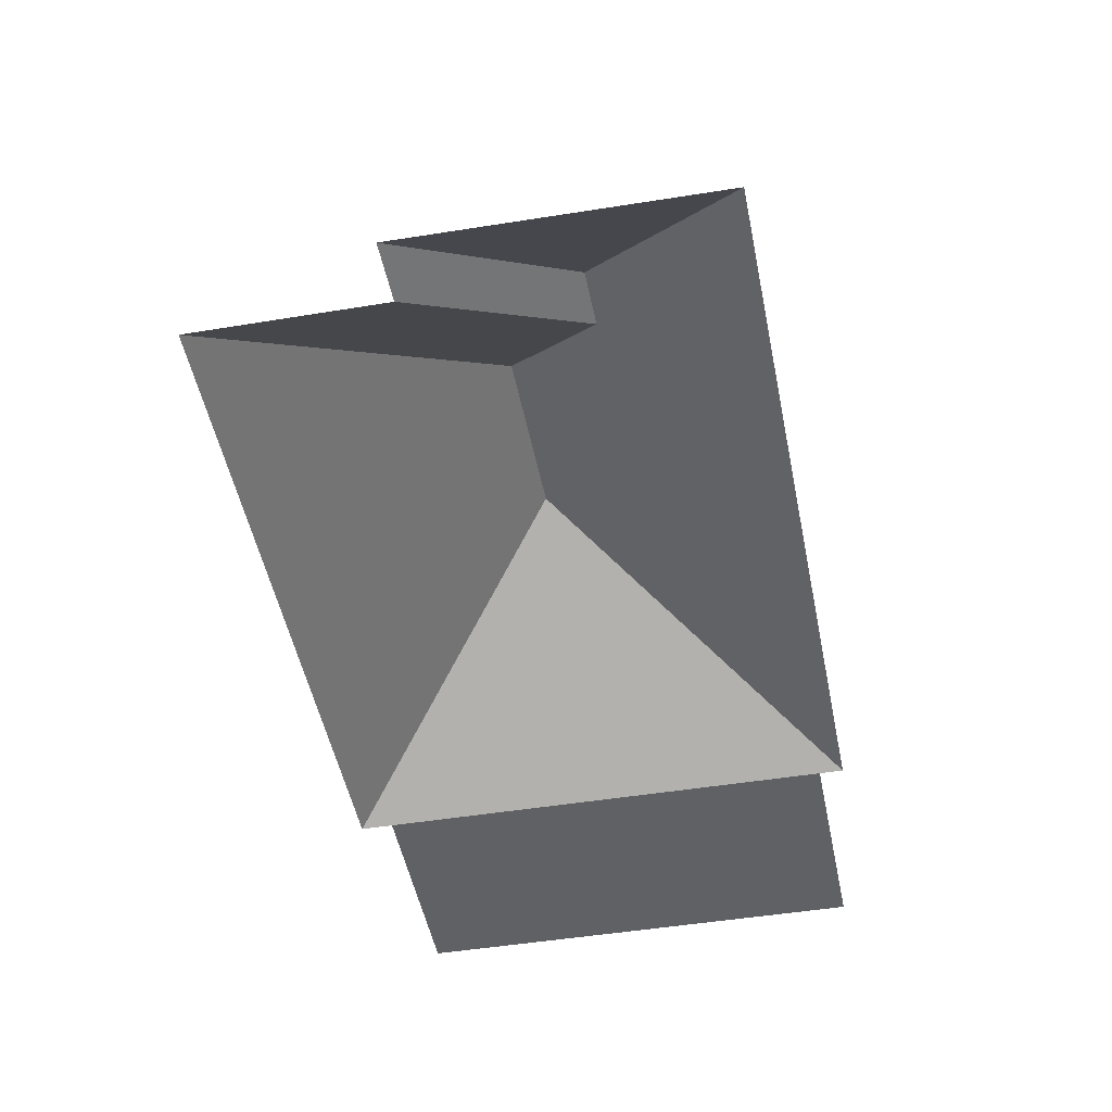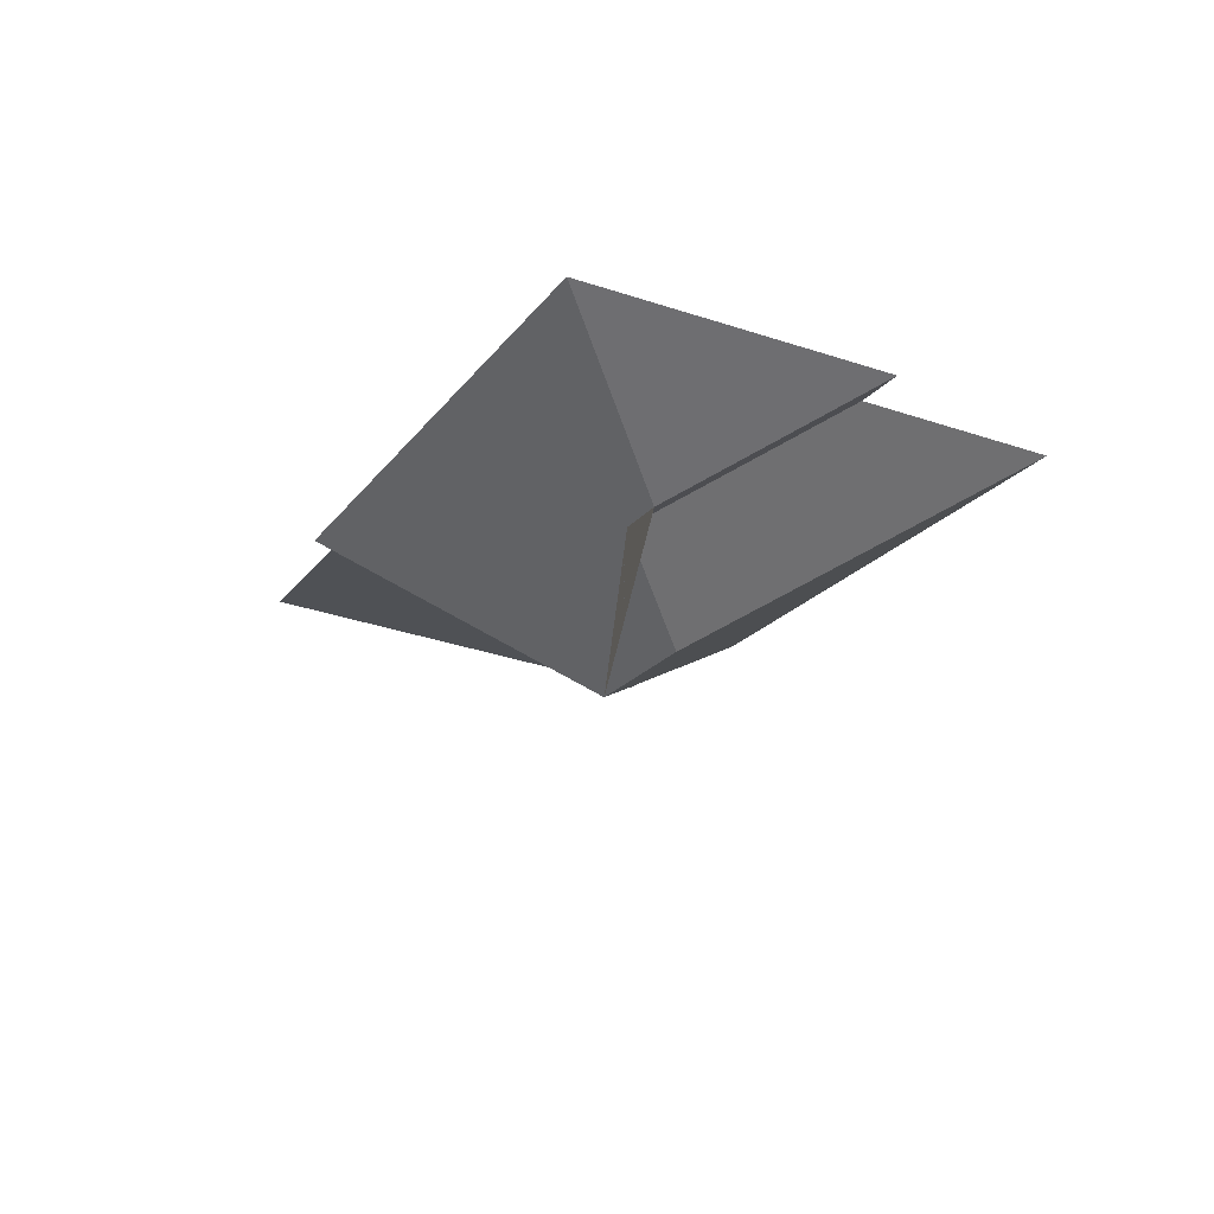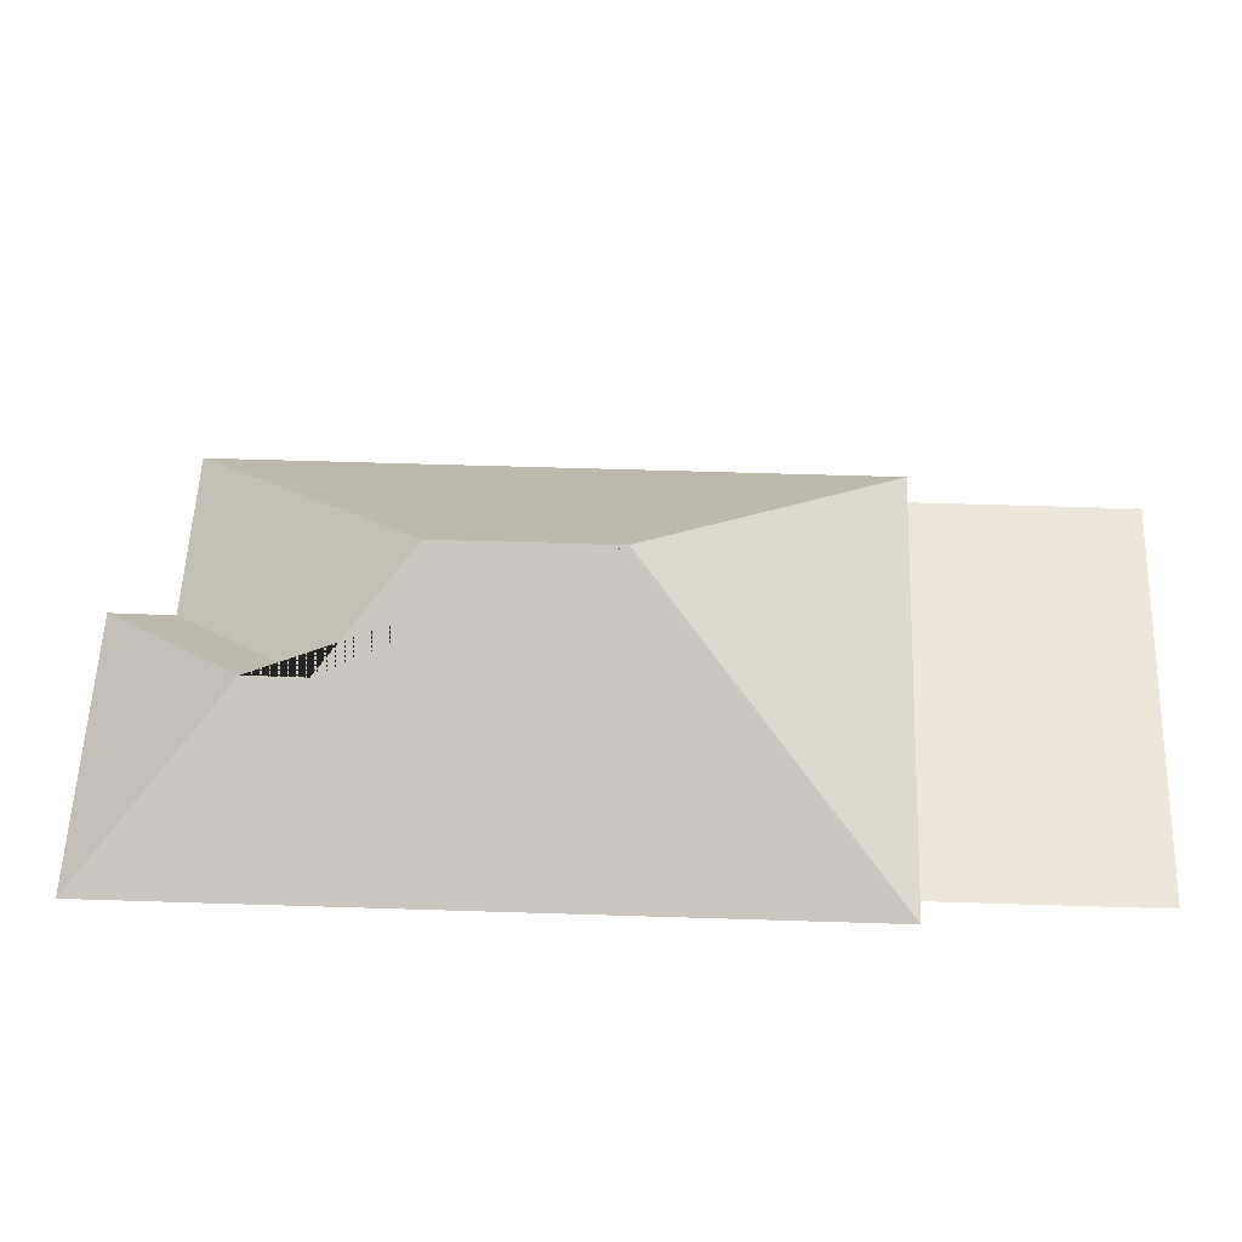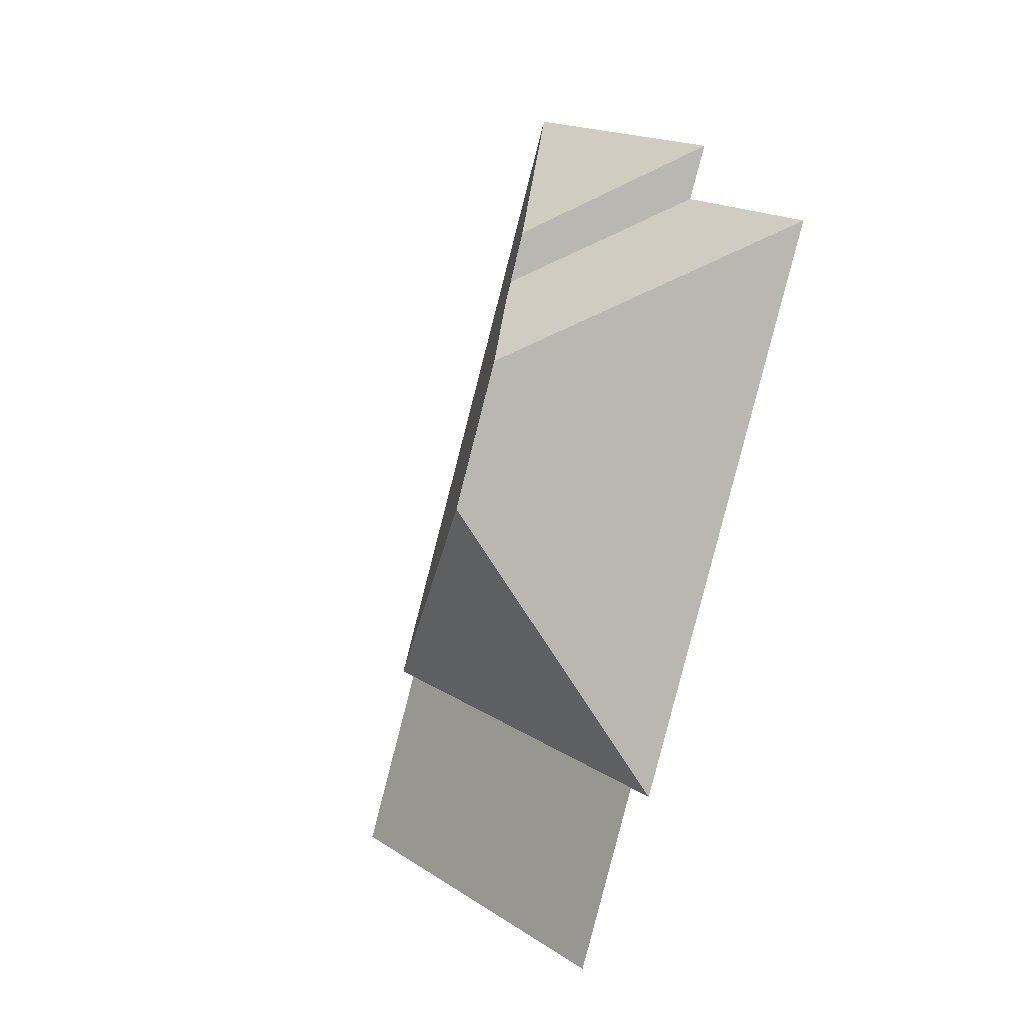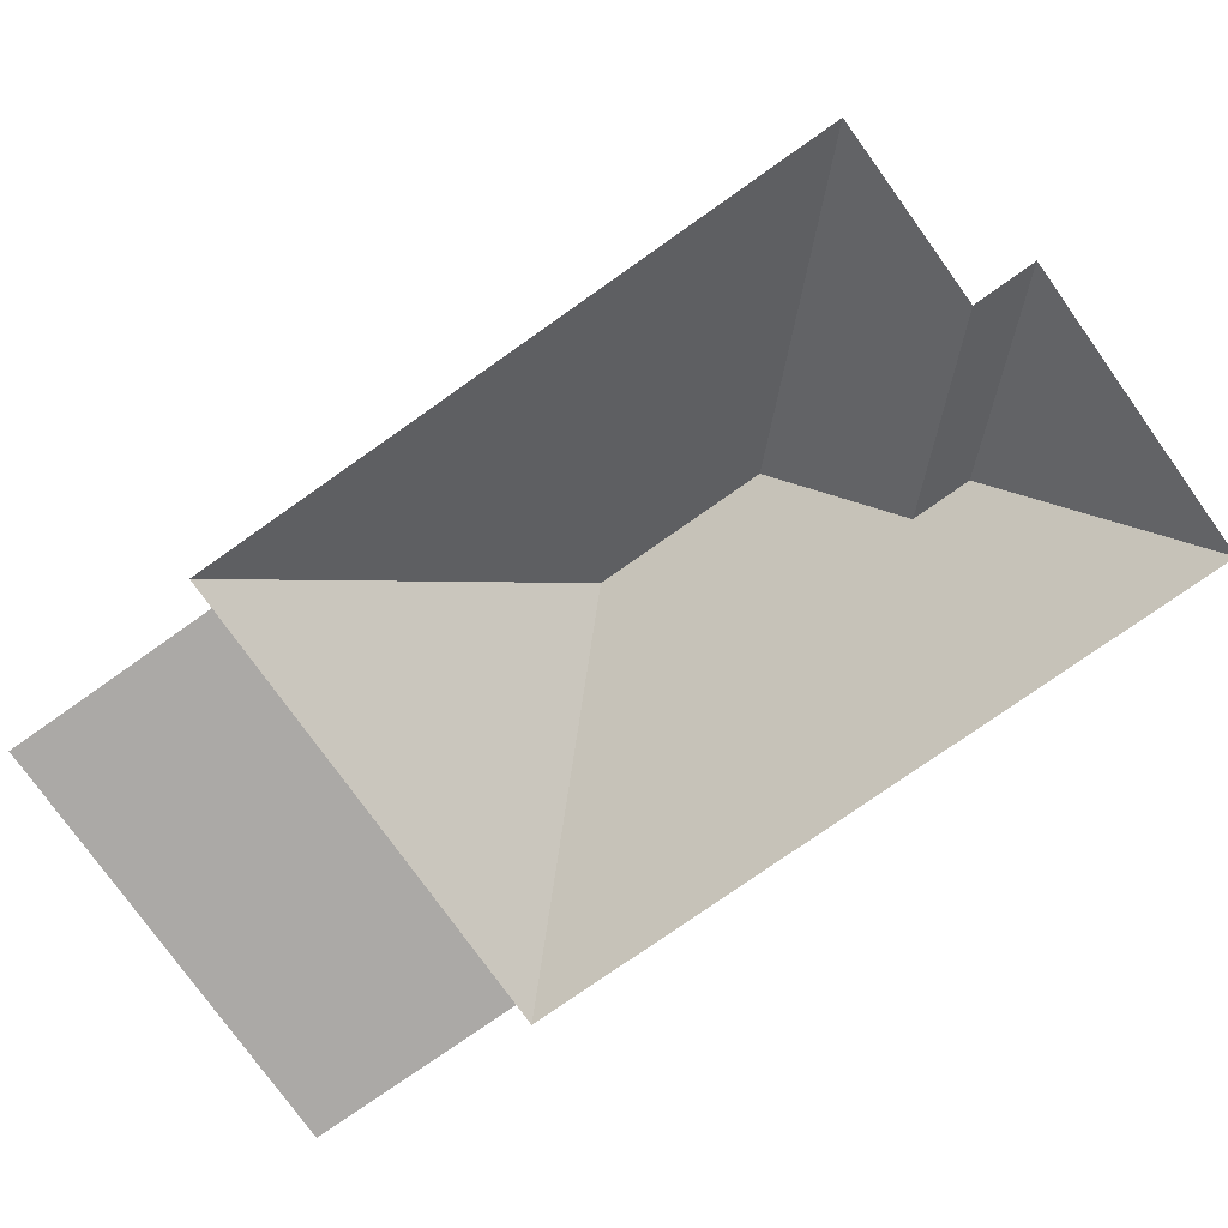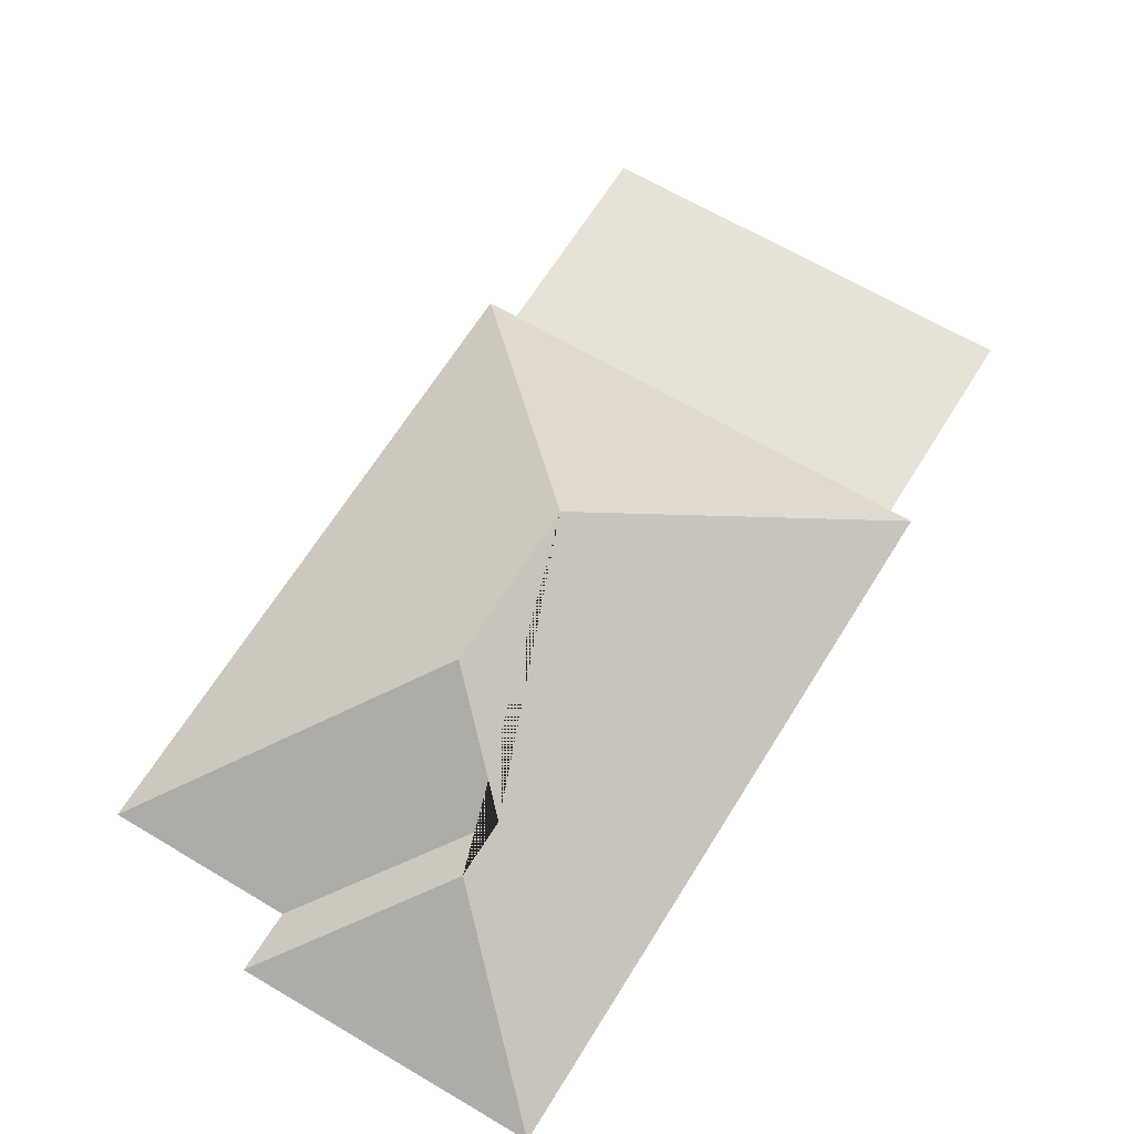
<metadata>
{"format":"obj","ext":"obj","renderer":"f3d","projection":"perspective","resolution":1024,"background":"white","views":[{"elev":-45.7,"azim":-12.0,"up":"+Y"},{"elev":70.1,"azim":-173.2,"up":"+Z"},{"elev":52.3,"azim":69.4,"up":"+Y"},{"elev":-12.0,"azim":-130.4,"up":"+Z"},{"elev":-75.5,"azim":-77.3,"up":"+Y"},{"elev":63.2,"azim":8.6,"up":"+Y"}]}
</metadata>
<code>
o CG10_500_045074_0023_roof
v 289.8 75 -280.2
v 181.4 75 -20.09
v 314 75 -361.5
v 281.5 75 -283.7
v 156.5 118.2 -117.9
v 147.4 118.2 -96.48
v 161.3 145 -227.5
v 135.3 145 -165
v 72.36 75 -65.5
v 81.94 75 -88.01
v 157.3 75 -426.8
v 124.9 75 -348.9
v 113.7 75 -353.6
v 14.91 75 -116.5
v 289.8 0 -280.2
v 181.4 0 -20.09
v 72.36 0 -65.5
v 81.94 0 -88.01
v 14.91 0 -116.5
v 113.7 0 -353.6
v 124.9 0 -348.9
v 157.3 0 -426.8
v 314 0 -361.5
v 281.5 0 -283.7
f 5 8 14 10
f 8 7 13 14
f 7 1 4 12 13
f 10 5 6 9
f 7 1 2 6 5 8
f 9 2 6
f 12 11 3 4

</code>
